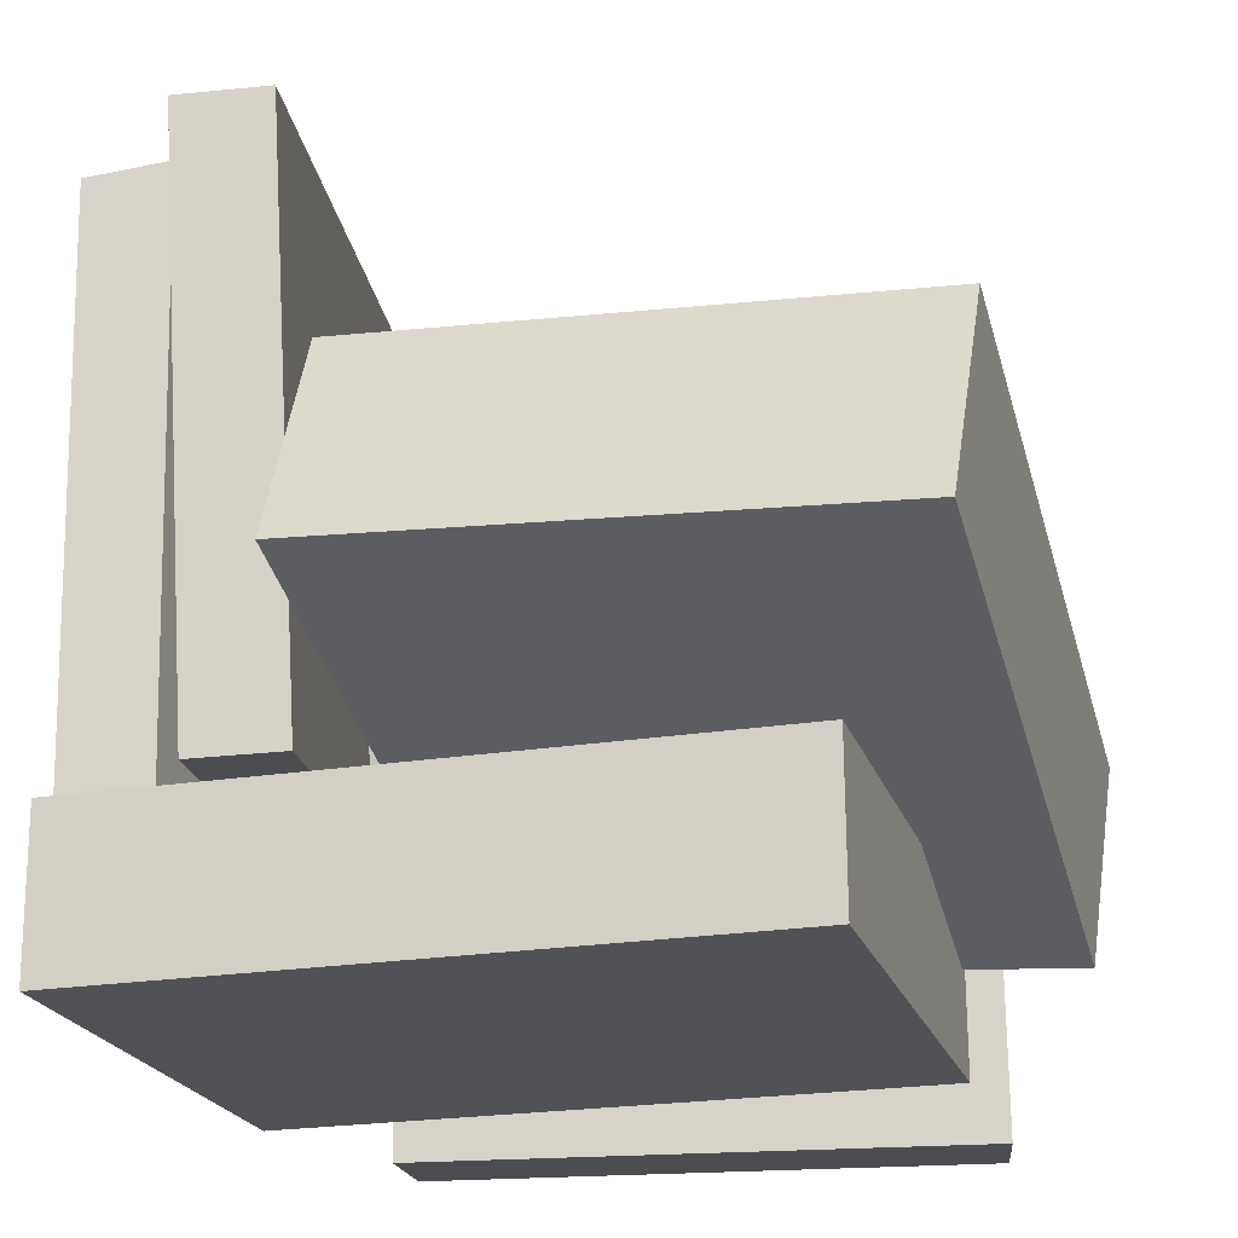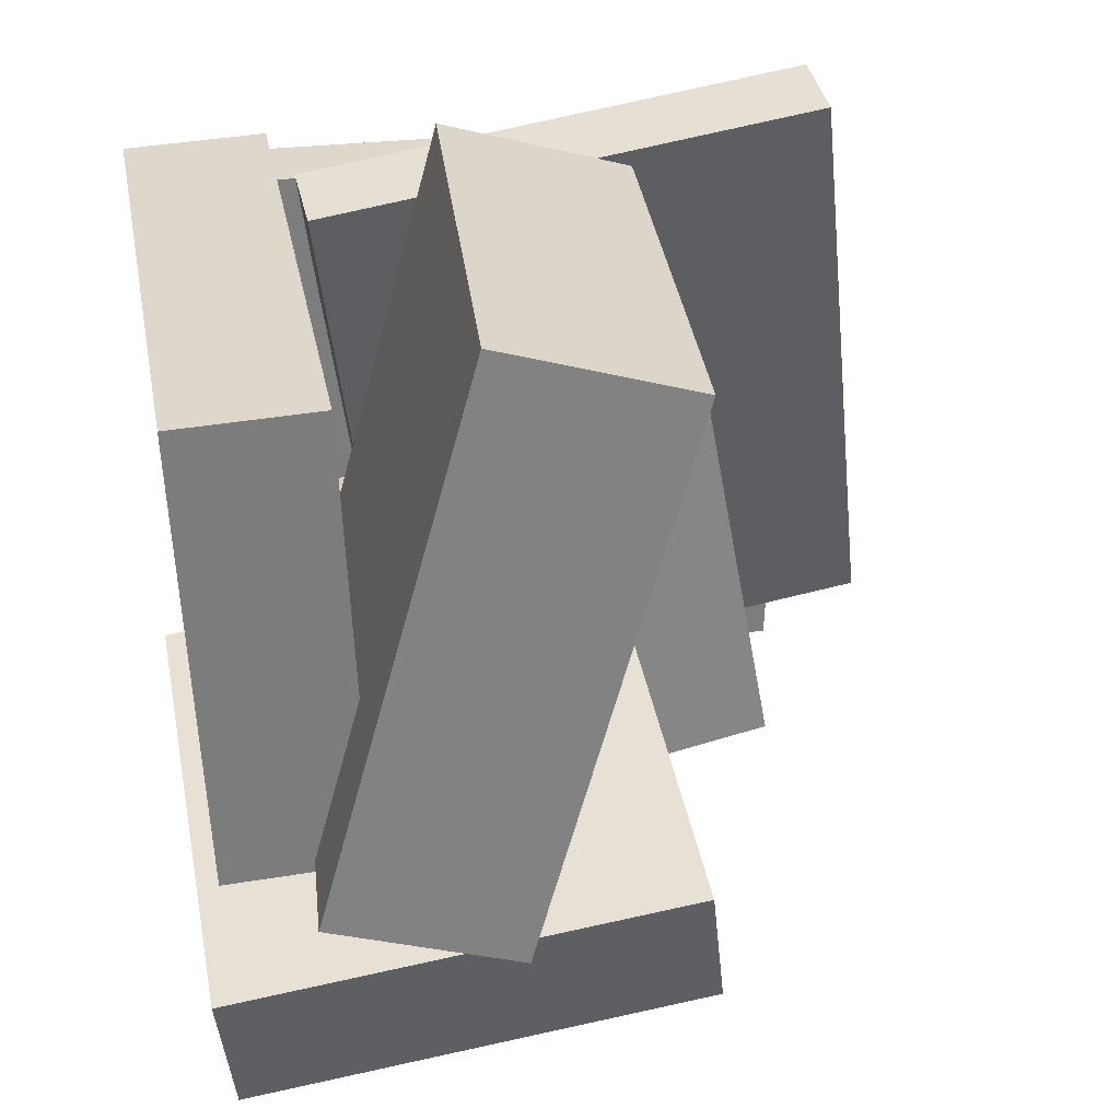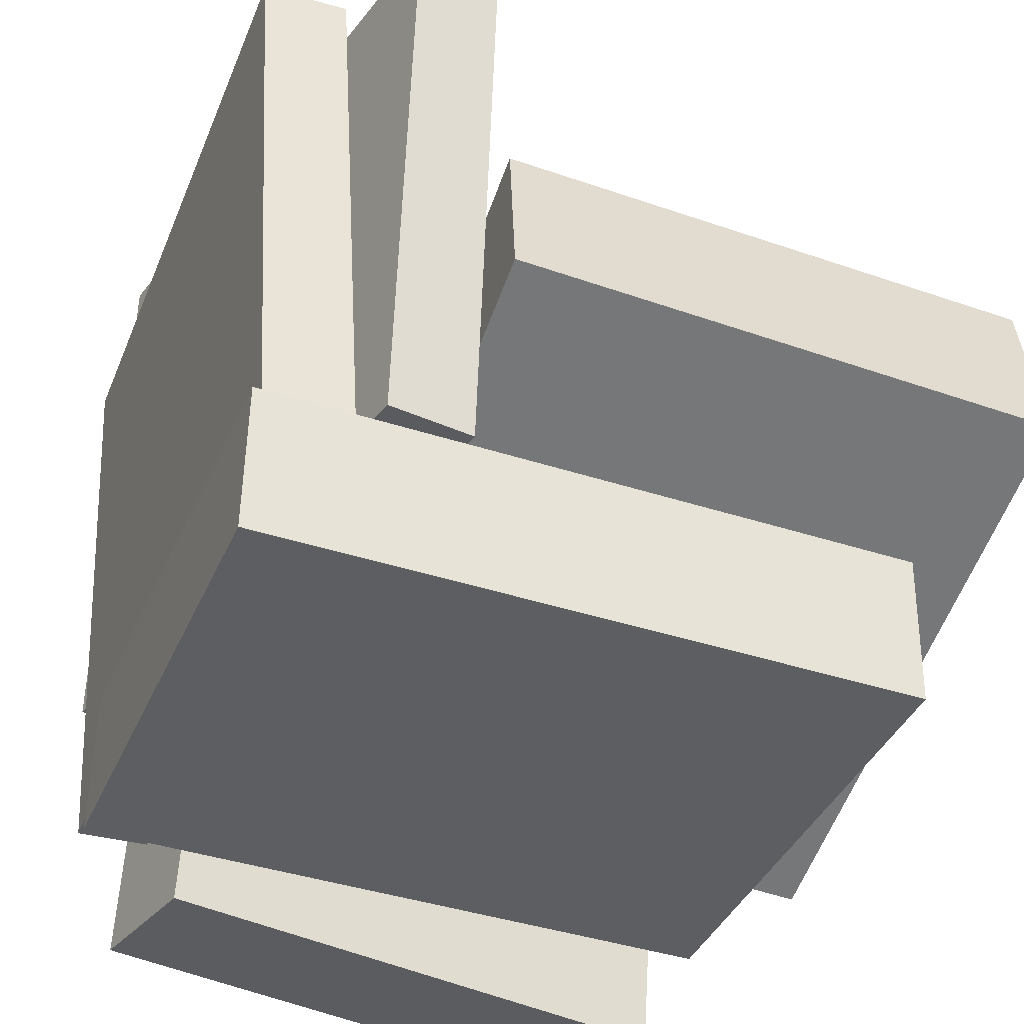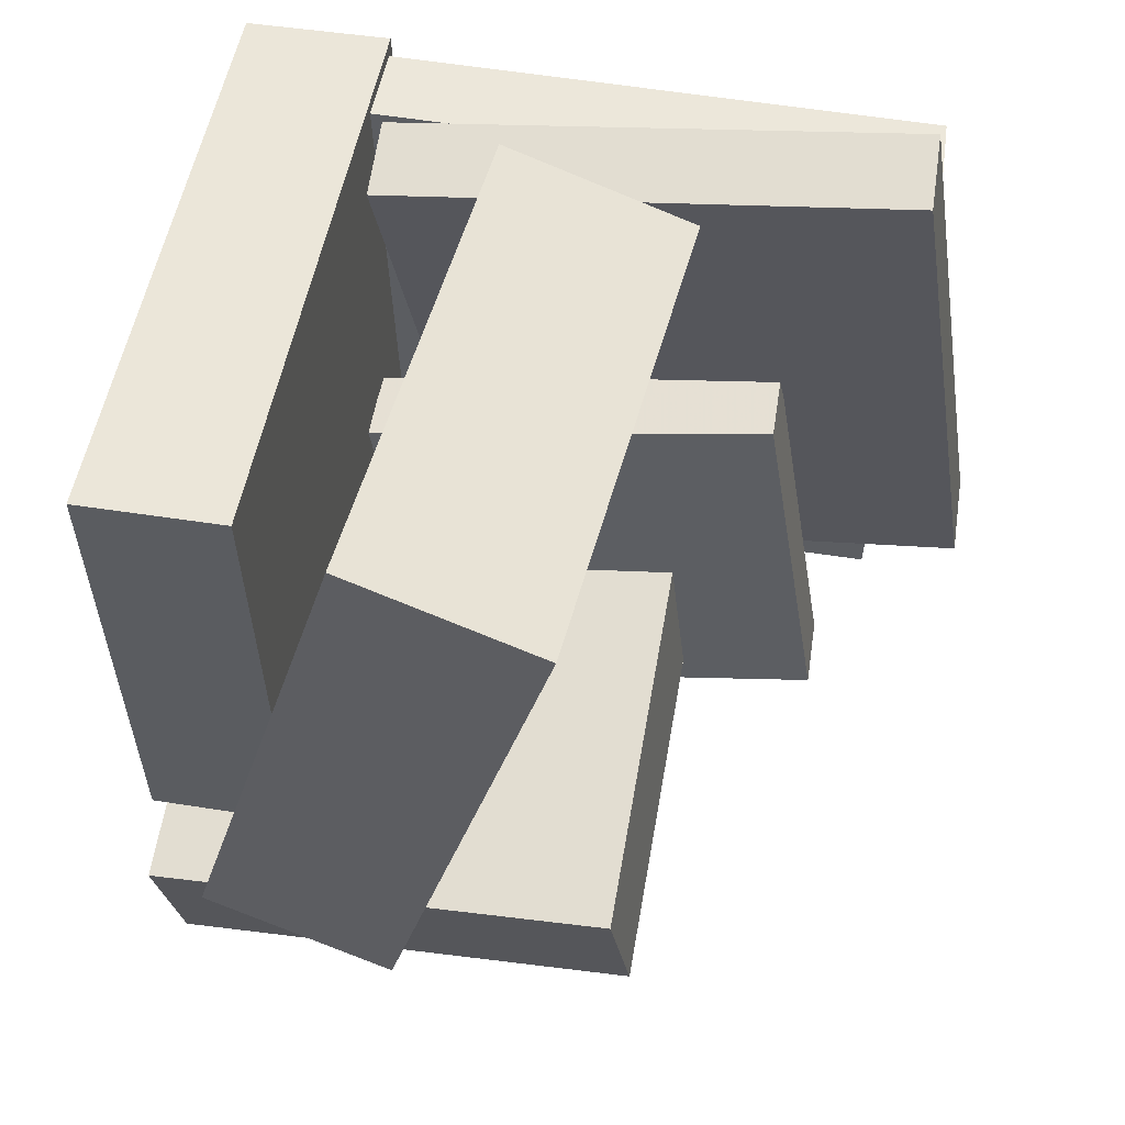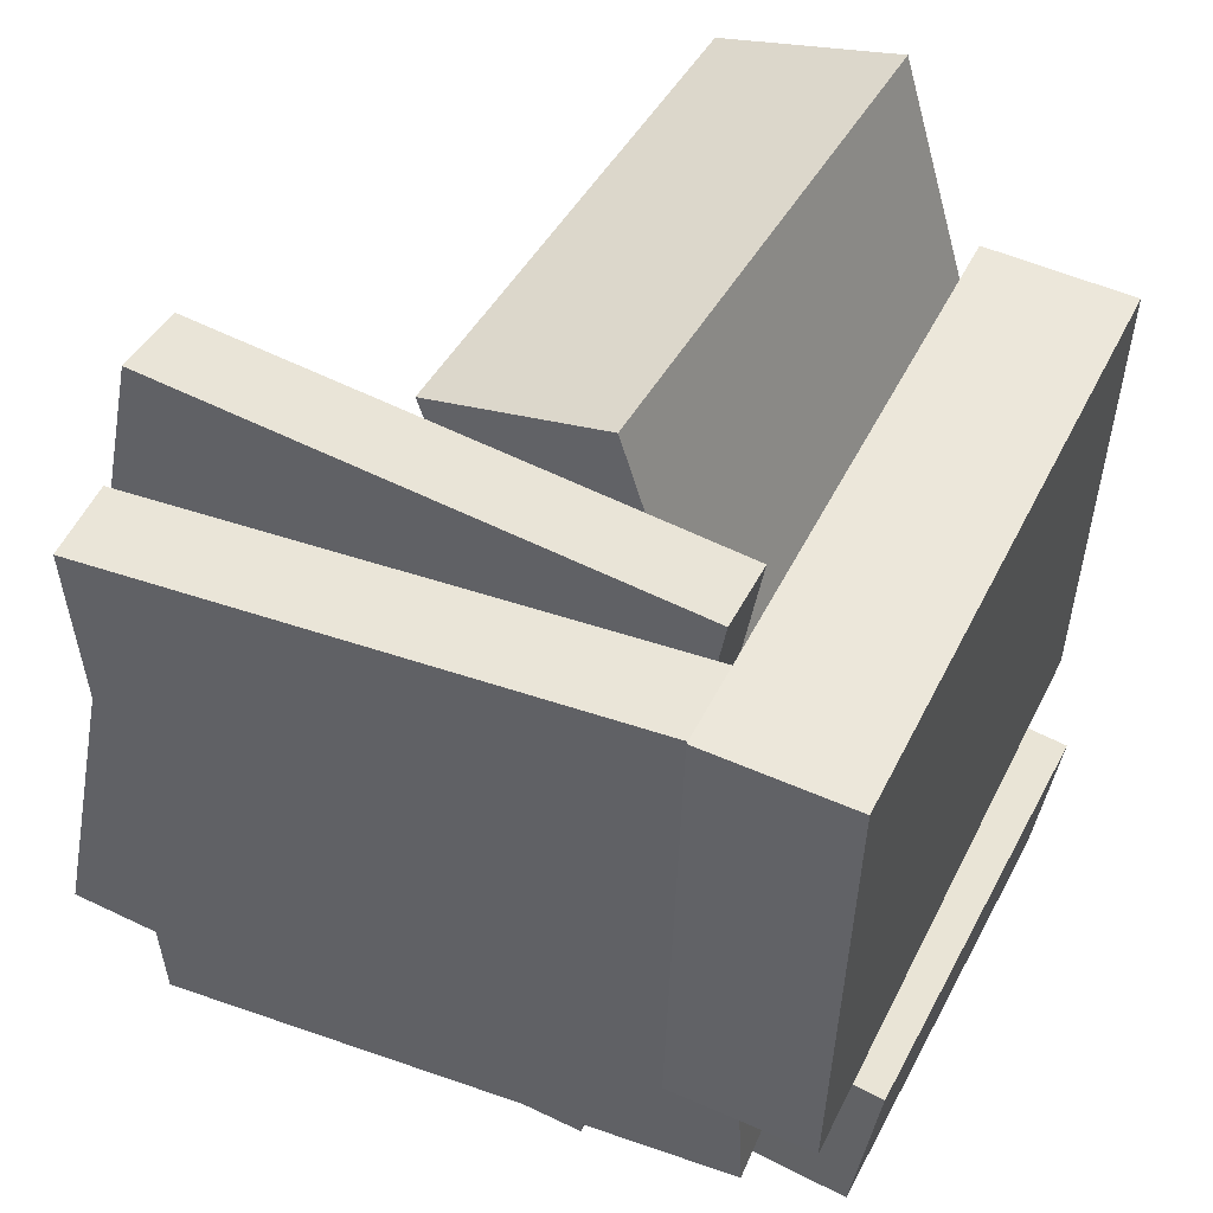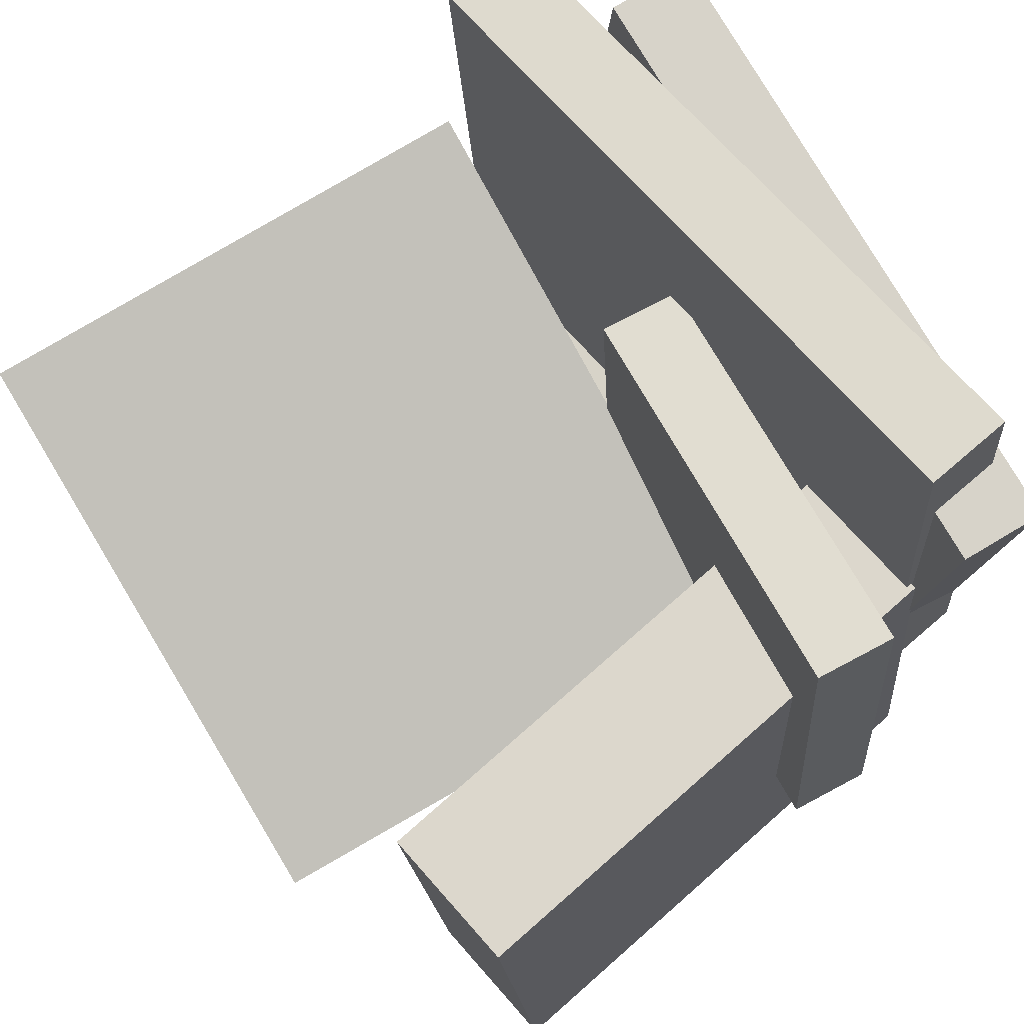
<metadata>
{"format":"obj","ext":"obj","renderer":"f3d","projection":"perspective","resolution":1024,"background":"white","views":[{"elev":-23.4,"azim":14.1,"up":"+Y"},{"elev":32.9,"azim":79.3,"up":"+Z"},{"elev":-40.6,"azim":-22.9,"up":"+Y"},{"elev":55.1,"azim":100.5,"up":"+Z"},{"elev":47.3,"azim":-64.6,"up":"+Z"},{"elev":77.1,"azim":147.3,"up":"+Y"}]}
</metadata>
<code>
v -0.0879 -0.142 -0.005494
v -0.1414 -0.1438 -0.009813
v -0.06795 -0.09571 -0.2723
v -0.1215 -0.09754 -0.2766
v -0.1014 0.1396 0.04232
v -0.1549 0.1378 0.038
v -0.08145 0.1859 -0.2245
v -0.135 0.184 -0.2288
f 1.0 7.0 5.0
f 1.0 3.0 7.0
f 1.0 4.0 3.0
f 1.0 2.0 4.0
f 3.0 8.0 7.0
f 3.0 4.0 8.0
f 5.0 7.0 8.0
f 5.0 8.0 6.0
f 1.0 5.0 6.0
f 1.0 6.0 2.0
f 2.0 6.0 8.0
f 2.0 8.0 4.0
v -0.2478 0.2096 -0.2163
v -0.2607 0.2236 0.1937
v -0.1921 0.2122 -0.2146
v -0.205 0.2262 0.1953
v -0.2298 -0.1864 -0.2022
v -0.2427 -0.1725 0.2077
v -0.1741 -0.1838 -0.2005
v -0.187 -0.1699 0.2094
f 9.0 15.0 13.0
f 9.0 11.0 15.0
f 9.0 12.0 11.0
f 9.0 10.0 12.0
f 11.0 16.0 15.0
f 11.0 12.0 16.0
f 13.0 15.0 16.0
f 13.0 16.0 14.0
f 9.0 13.0 14.0
f 9.0 14.0 10.0
f 10.0 14.0 16.0
f 10.0 16.0 12.0
v -0.1029 -0.1578 -0.1135
v -0.1167 -0.04874 0.2727
v -0.09092 -0.02838 -0.1496
v -0.1048 0.08072 0.2366
v 0.2446 -0.1843 -0.09354
v 0.2307 -0.07523 0.2927
v 0.2565 -0.05487 -0.1297
v 0.2427 0.05423 0.2565
f 17.0 23.0 21.0
f 17.0 19.0 23.0
f 17.0 20.0 19.0
f 17.0 18.0 20.0
f 19.0 24.0 23.0
f 19.0 20.0 24.0
f 21.0 23.0 24.0
f 21.0 24.0 22.0
f 17.0 21.0 22.0
f 17.0 22.0 18.0
f 18.0 22.0 24.0
f 18.0 24.0 20.0
v -0.1748 -0.2551 -0.1477
v -0.171 0.07748 -0.1048
v -0.1896 -0.2424 -0.245
v -0.1858 0.0902 -0.2021
v 0.1814 -0.2522 -0.2014
v 0.1852 0.08035 -0.1585
v 0.1666 -0.2395 -0.2987
v 0.1704 0.09307 -0.2559
f 25.0 31.0 29.0
f 25.0 27.0 31.0
f 25.0 28.0 27.0
f 25.0 26.0 28.0
f 27.0 32.0 31.0
f 27.0 28.0 32.0
f 29.0 31.0 32.0
f 29.0 32.0 30.0
f 25.0 29.0 30.0
f 25.0 30.0 26.0
f 26.0 30.0 32.0
f 26.0 32.0 28.0
v -0.2446 -0.239 -0.1181
v -0.2522 -0.2508 0.2115
v -0.2444 -0.139 -0.1145
v -0.252 -0.1509 0.2151
v 0.171 -0.2403 -0.1086
v 0.1635 -0.2521 0.221
v 0.1713 -0.1404 -0.105
v 0.1637 -0.1522 0.2246
f 33.0 39.0 37.0
f 33.0 35.0 39.0
f 33.0 36.0 35.0
f 33.0 34.0 36.0
f 35.0 40.0 39.0
f 35.0 36.0 40.0
f 37.0 39.0 40.0
f 37.0 40.0 38.0
f 33.0 37.0 38.0
f 33.0 38.0 34.0
f 34.0 38.0 40.0
f 34.0 40.0 36.0
v -0.235 -0.08054 -0.214
v -0.2423 0.2776 -0.1648
v -0.1779 -0.07829 -0.2219
v -0.1851 0.2799 -0.1727
v -0.1727 -0.1387 0.2183
v -0.18 0.2194 0.2676
v -0.1156 -0.1365 0.2104
v -0.1229 0.2217 0.2597
f 41.0 47.0 45.0
f 41.0 43.0 47.0
f 41.0 44.0 43.0
f 41.0 42.0 44.0
f 43.0 48.0 47.0
f 43.0 44.0 48.0
f 45.0 47.0 48.0
f 45.0 48.0 46.0
f 41.0 45.0 46.0
f 41.0 46.0 42.0
f 42.0 46.0 48.0
f 42.0 48.0 44.0

</code>
